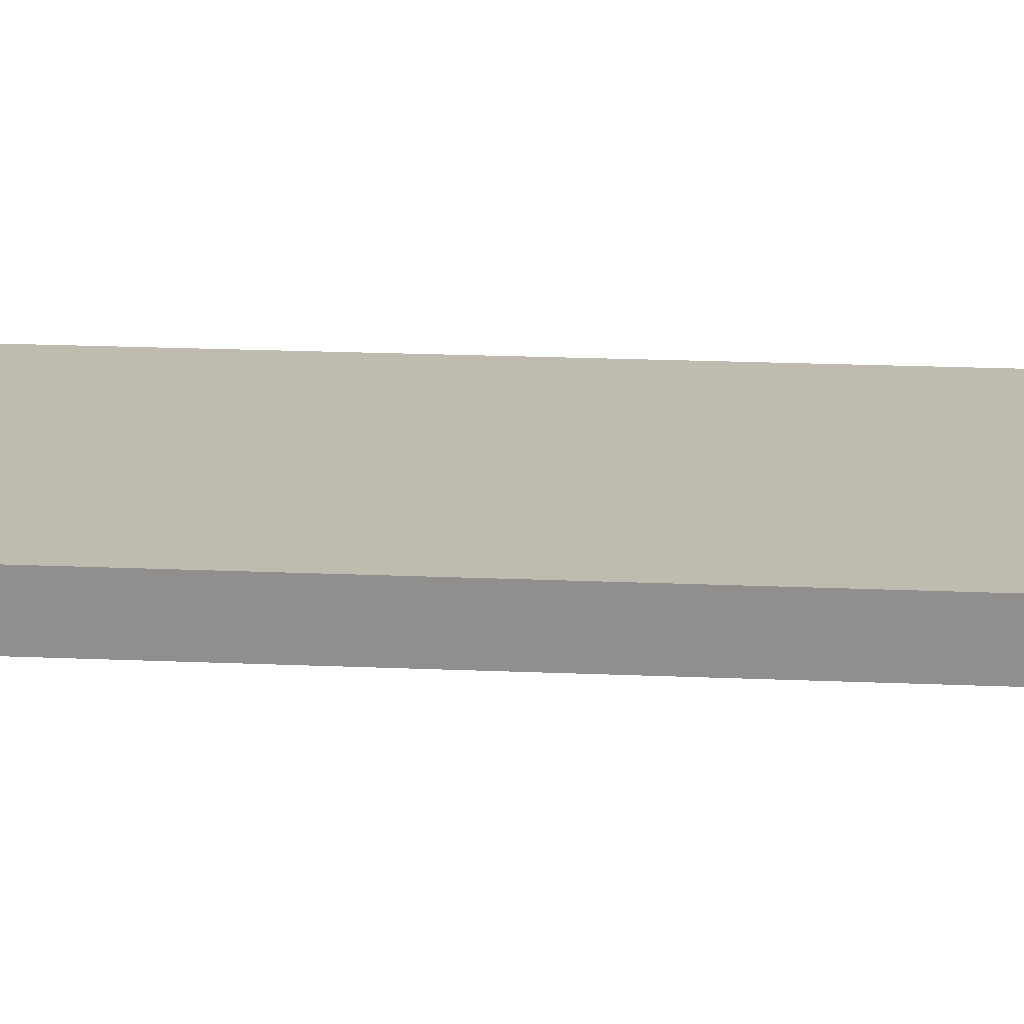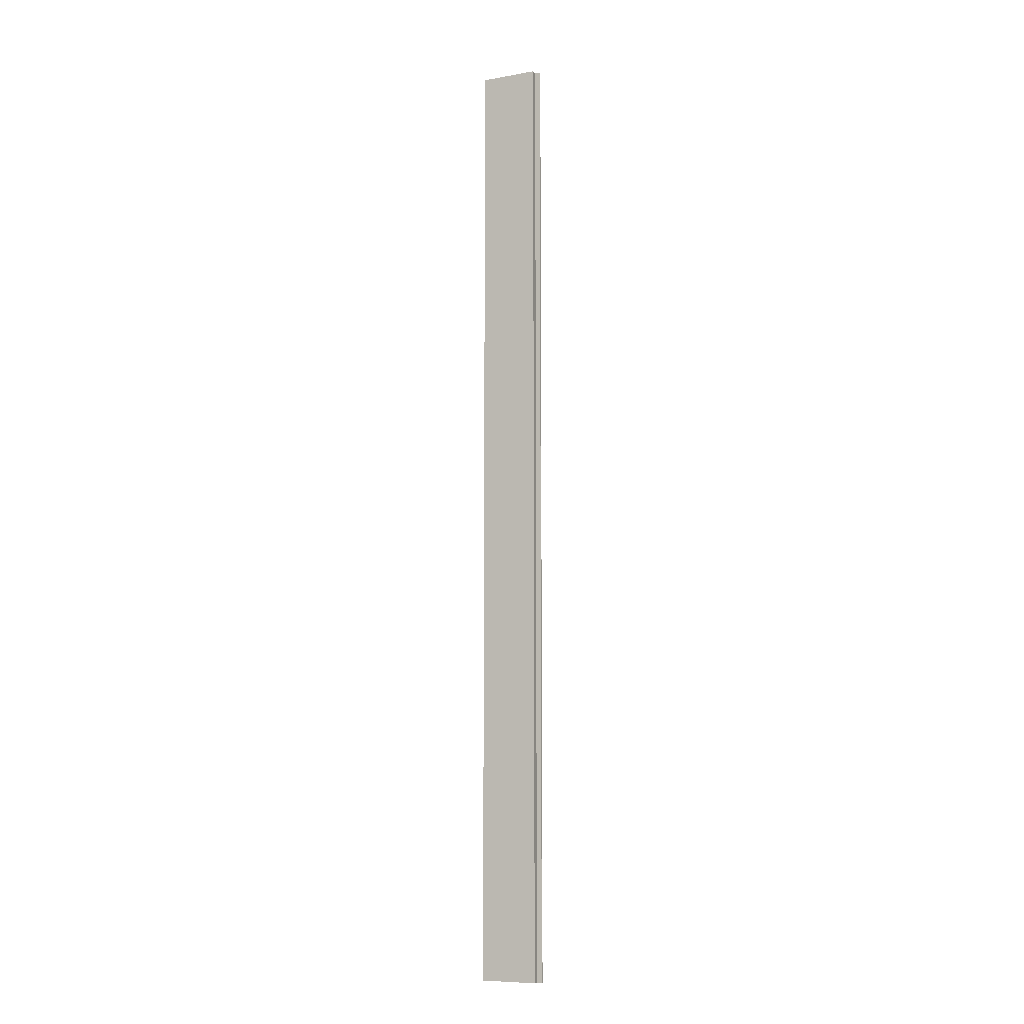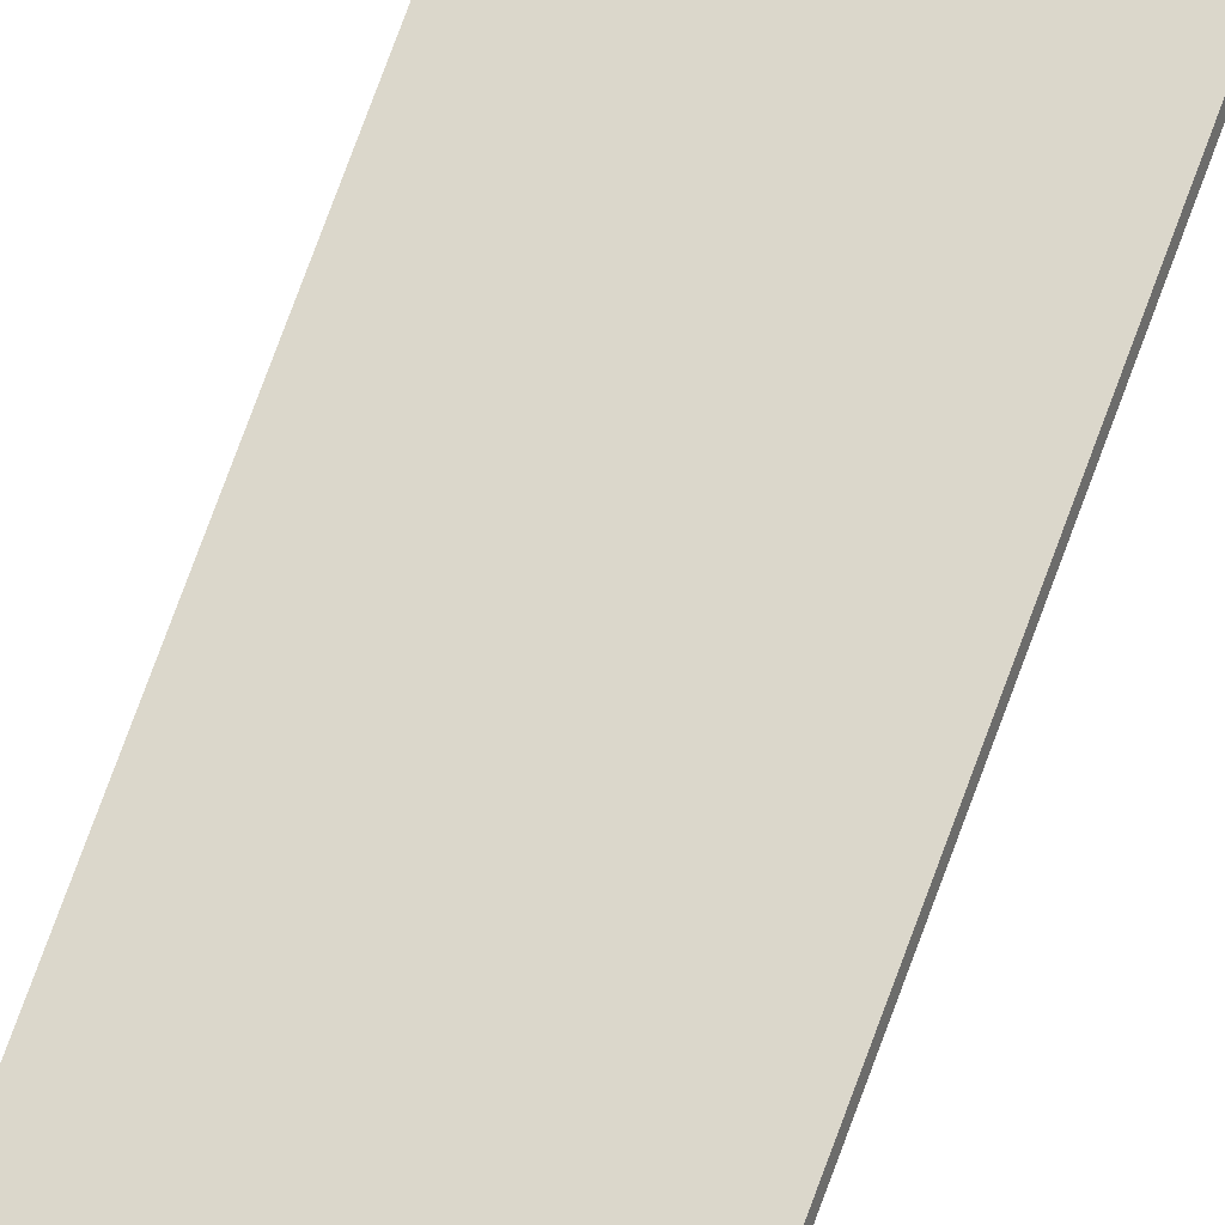
<metadata>
{"format":"obj","ext":"obj","renderer":"f3d","projection":"perspective","resolution":1024,"background":"white","views":[{"elev":4.2,"azim":110.4,"up":"+Z"},{"elev":-8.5,"azim":-140.4,"up":"+Y"},{"elev":68.9,"azim":-160.5,"up":"+Z"}]}
</metadata>
<code>
v  0.012 24.62 0.046
v  0.134 24.62 -0.032
v  0 24.62 1.508e-15
v  1.578 24.62 -0.337
v  1.525 24.62 -0.547
v  0.081 24.62 -0.19
v  0 0 0
v  0.012 -2.817e-18 0.046
v  0.081 1.163e-17 -0.19
v  0.134 1.959e-18 -0.032
v  1.578 2.064e-17 -0.337
v  1.525 3.349e-17 -0.547
g defaultobject
f 1 2 3
f 2 1 4
f 2 4 5
f 5 6 2
f 7 1 3
f 1 7 8
f 9 2 6
f 2 9 10
f 8 4 1
f 4 8 11
f 11 5 4
f 5 11 12
f 12 6 5
f 6 12 9
f 10 3 2
f 3 10 7
f 7 11 8
f 11 7 10
f 11 10 9
f 11 9 12

</code>
